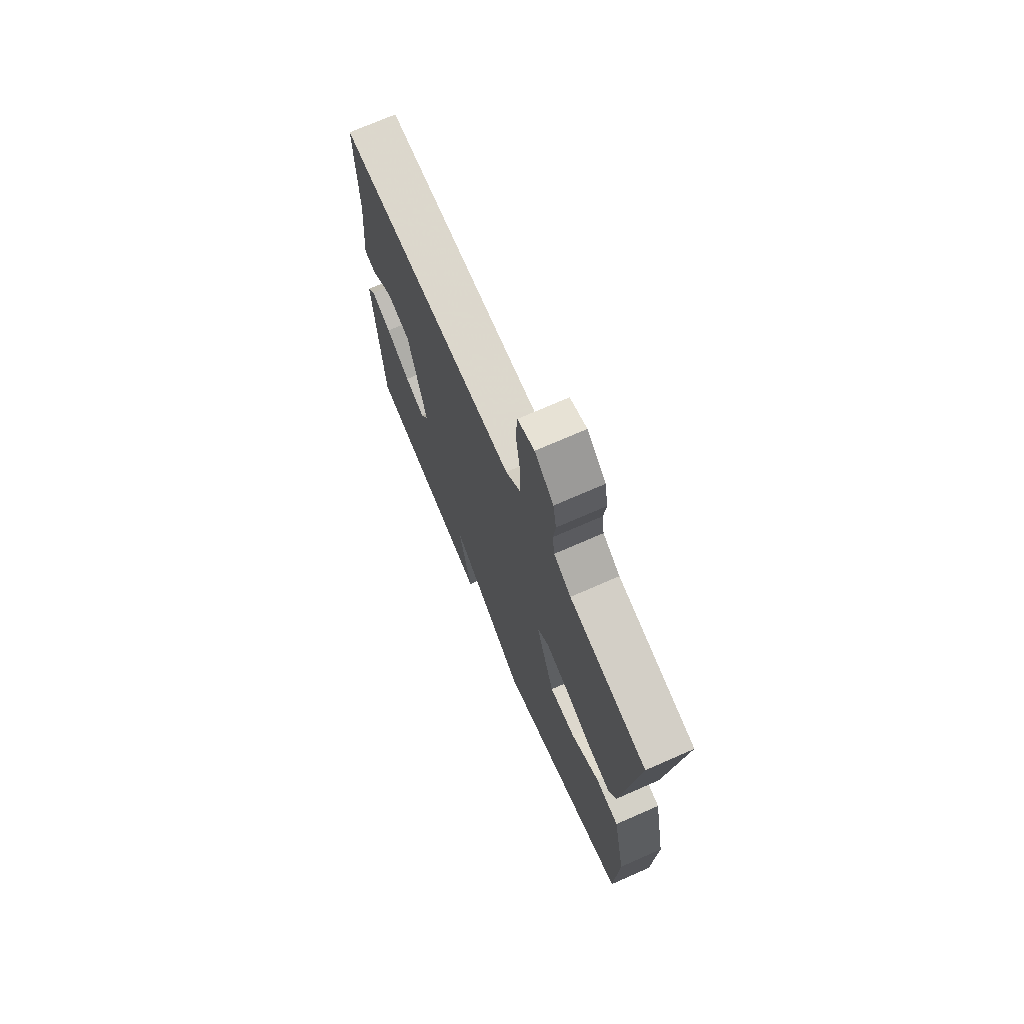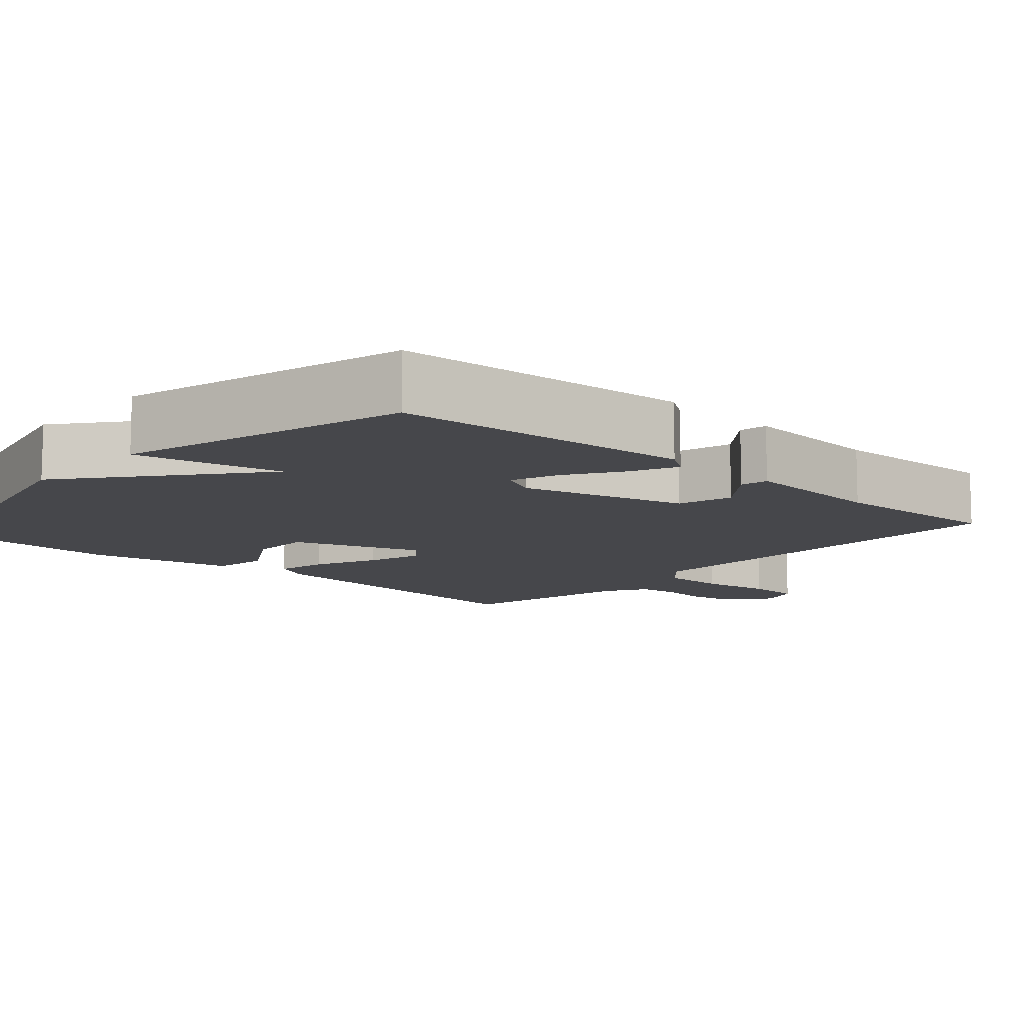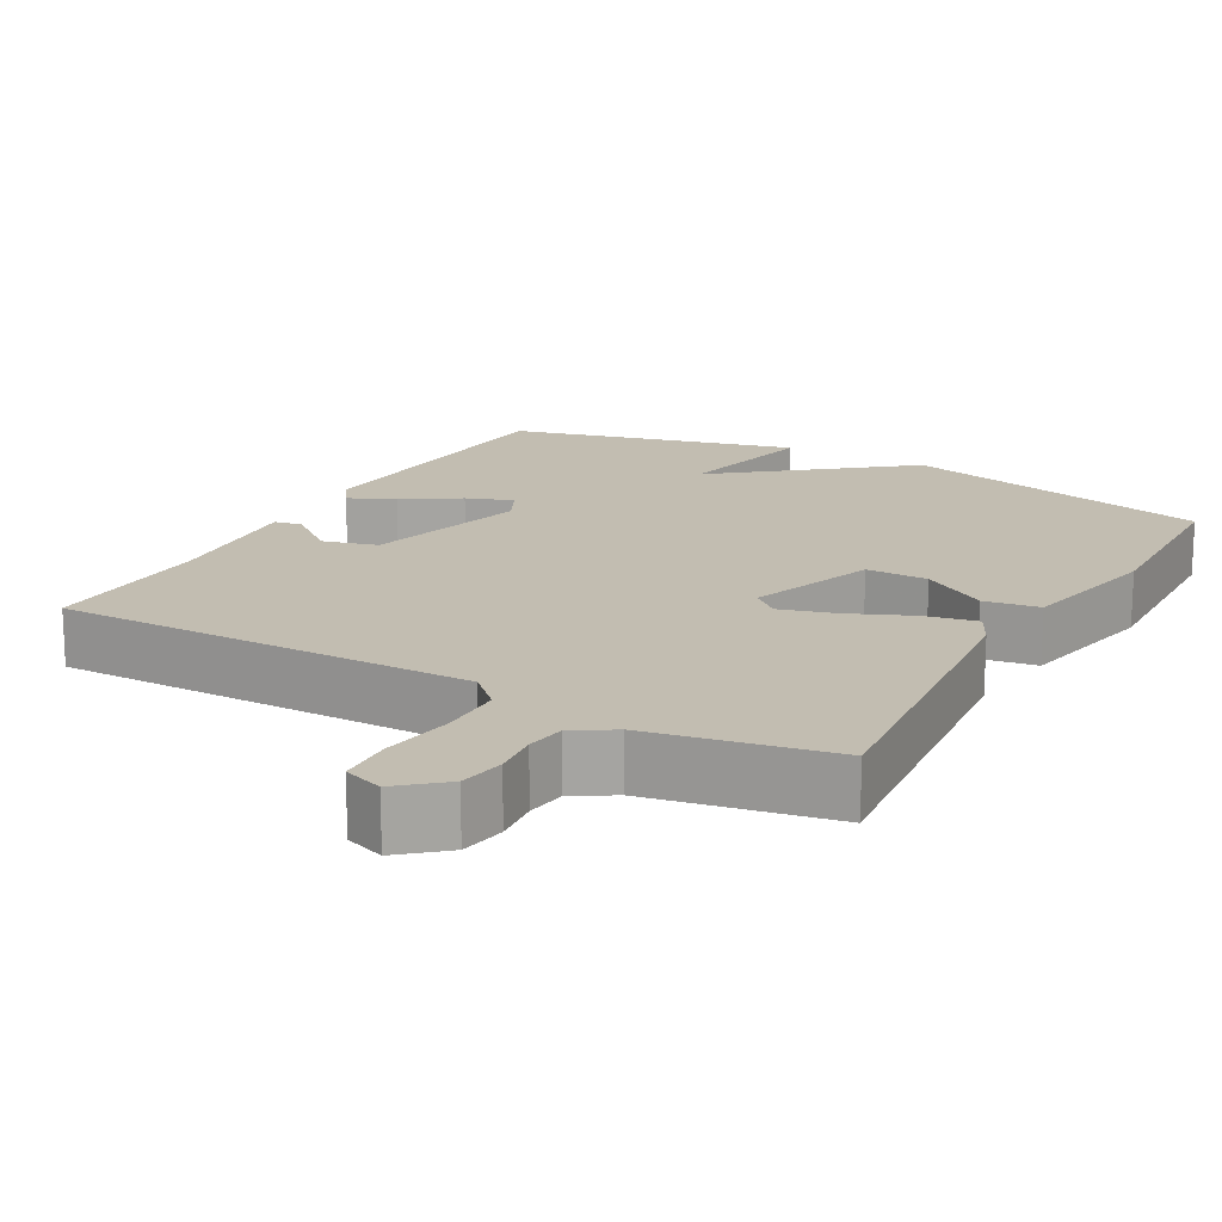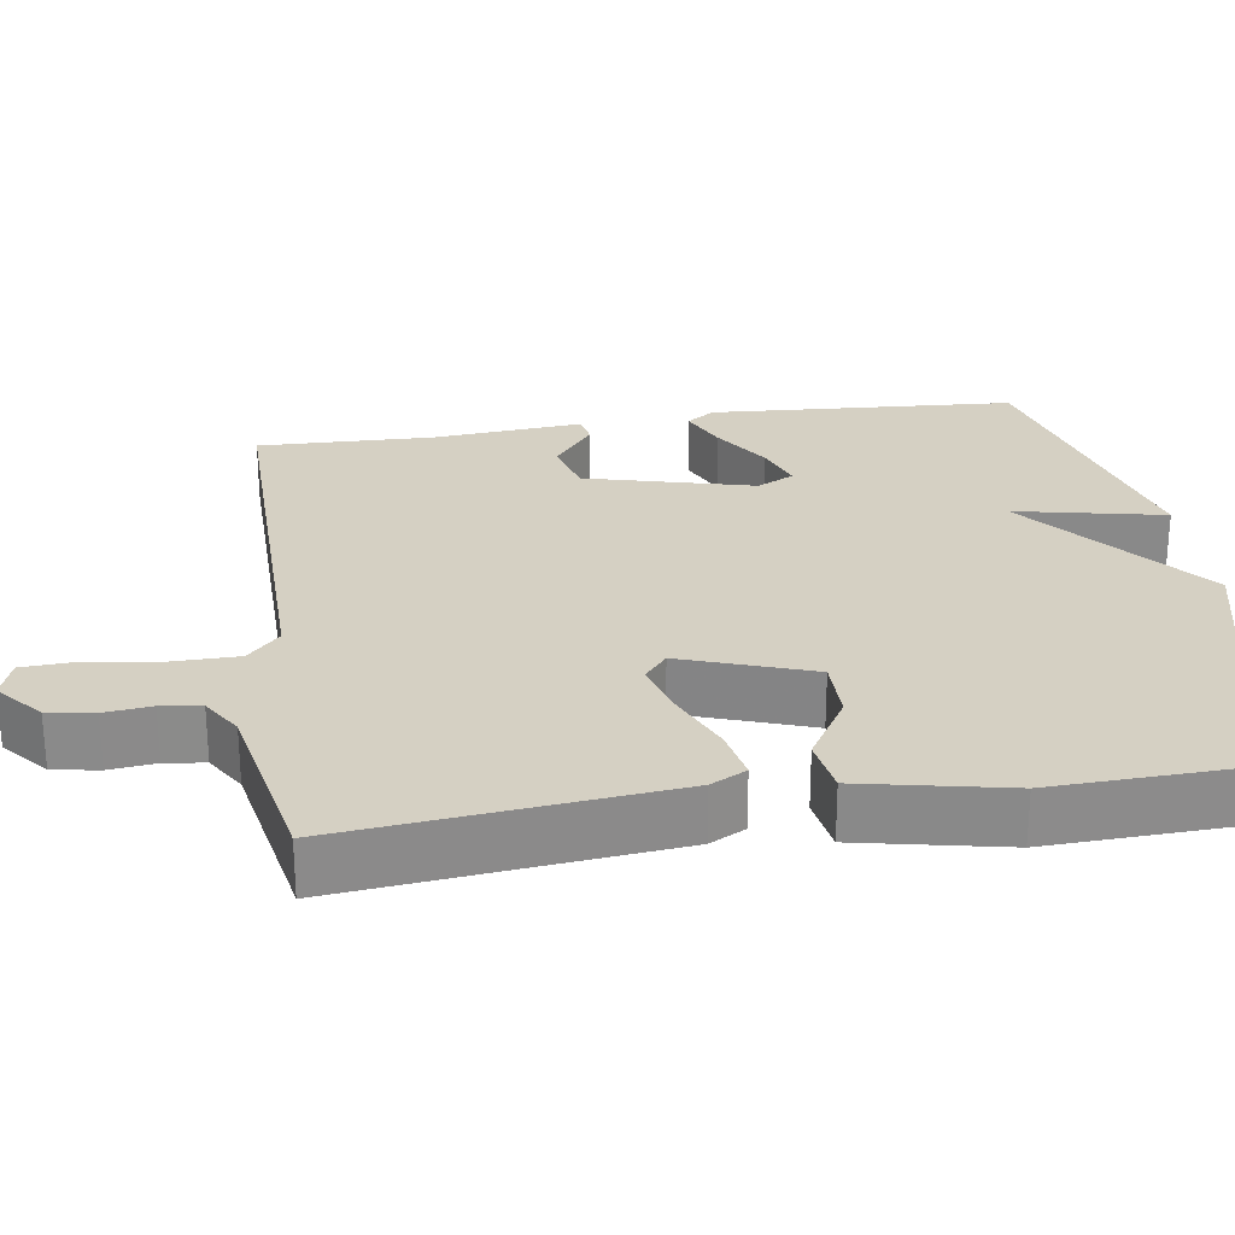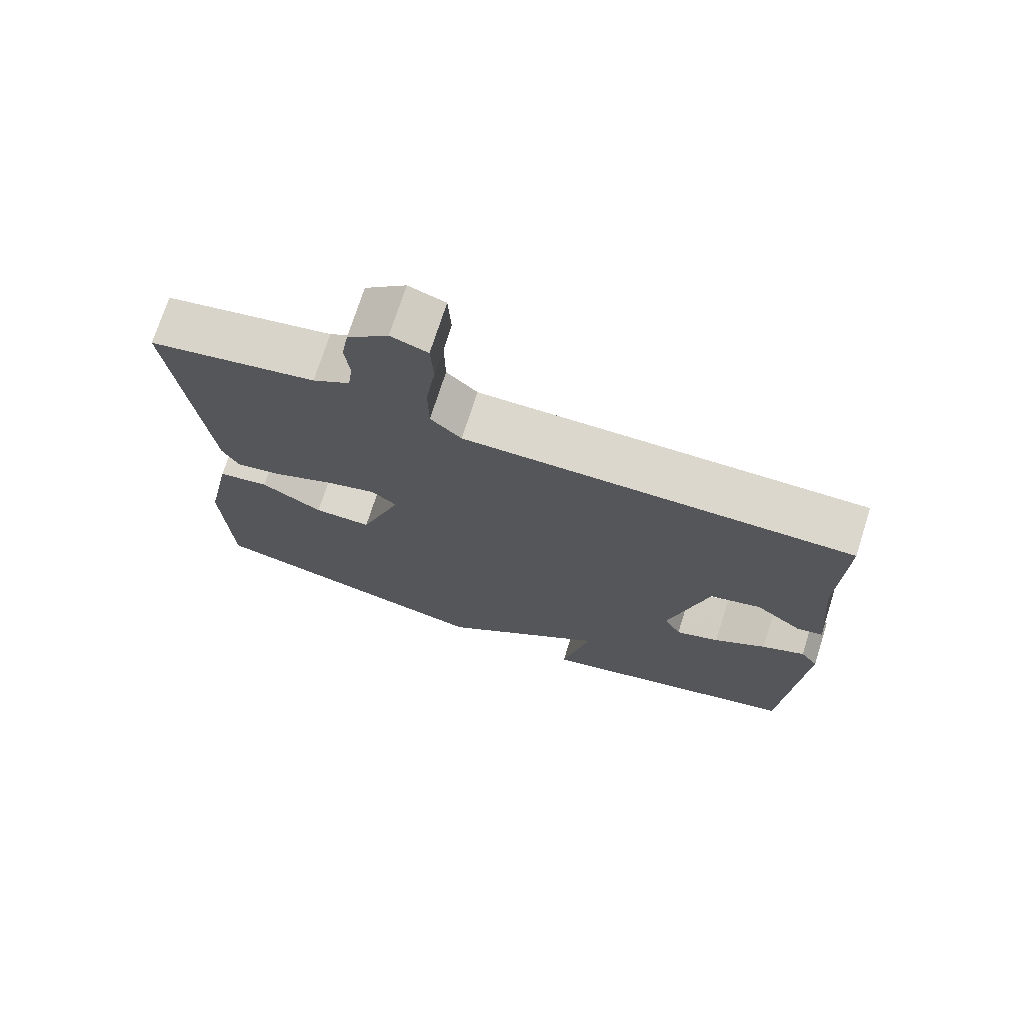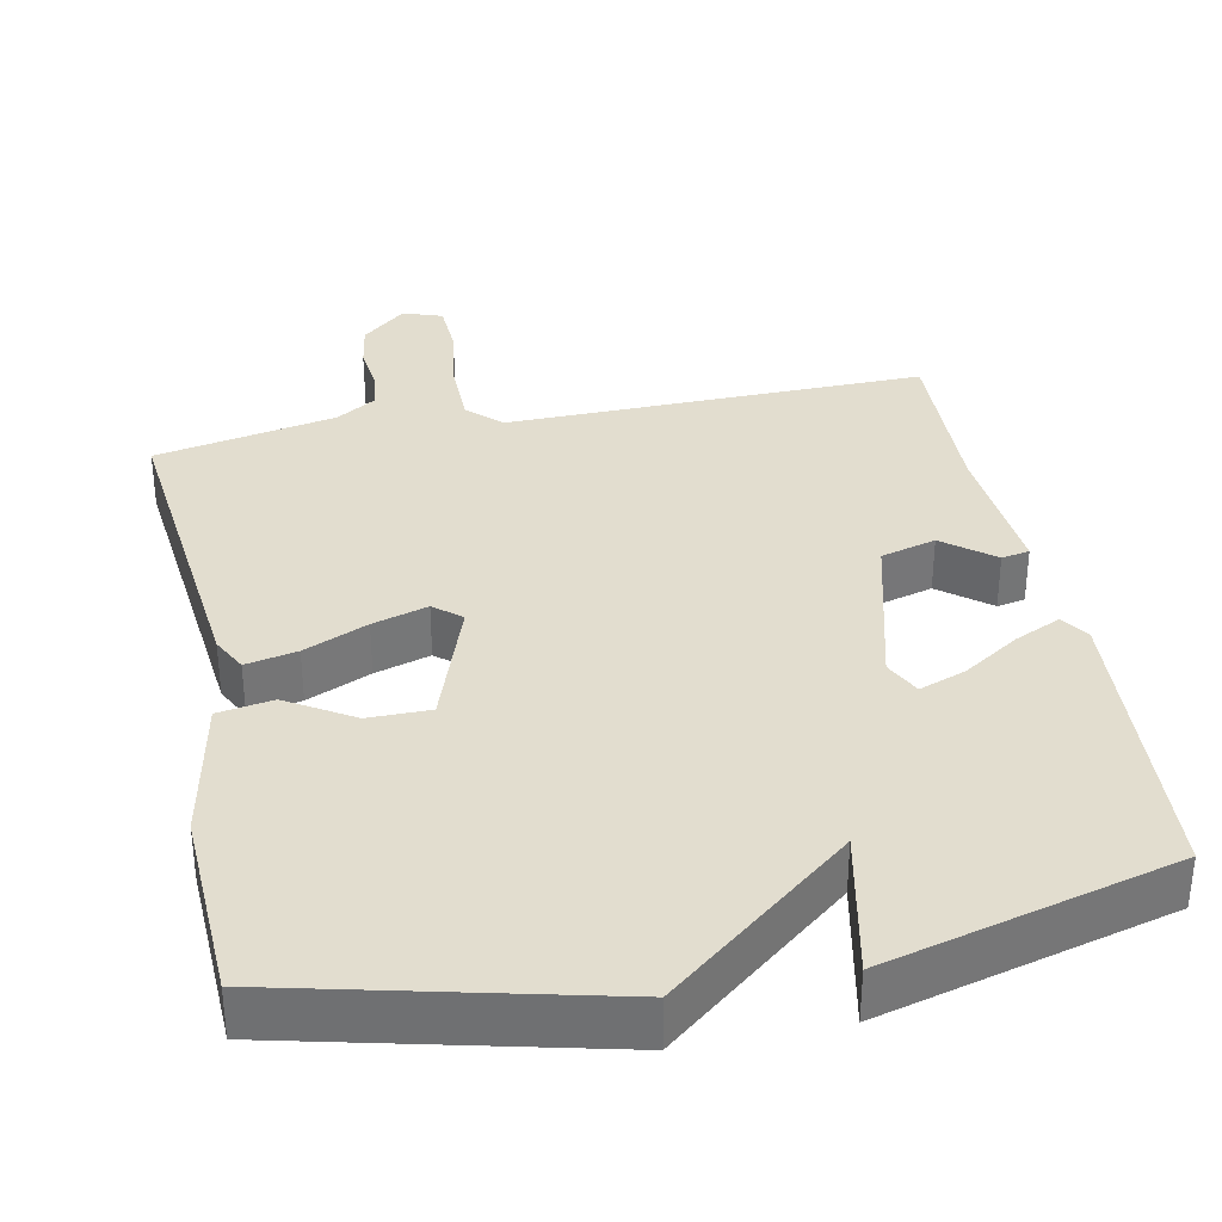
<metadata>
{"format":"obj","ext":"obj","renderer":"f3d","projection":"perspective","resolution":1024,"background":"white","views":[{"elev":72.1,"azim":66.3,"up":"+Z"},{"elev":-10.7,"azim":-131.8,"up":"+Y"},{"elev":17.0,"azim":29.6,"up":"+Y"},{"elev":26.4,"azim":81.6,"up":"+Y"},{"elev":73.0,"azim":-162.3,"up":"+Z"},{"elev":34.8,"azim":168.6,"up":"+Y"}]}
</metadata>
<code>
v 0.5 0.07 0.5
v 0.455 0.07 0.076
v 0.431 0.07 0.03
v 0.363 0.07 0.044
v 0.279 0.07 0.081
v 0.206 0.07 0.103
v 0.17 0.07 0.073
v 0.229 0.07 -0.096
v 0.311 0.07 -0.096
v 0.398 0.07 -0.043
v 0.471 0.07 -0.055
v 0.51 0.07 -0.247
v 0.5 0.07 -0.5
v 0.082 0.07 -0.6
v -0.158 0.07 -0.406
v -0.118 0.07 -0.6
v -0.5 0.07 -0.5
v -0.525 0.07 -0.102
v -0.5 0.07 -0.066
v -0.439 0.07 -0.094
v -0.365 0.07 -0.142
v -0.303 0.07 -0.165
v -0.279 0.07 -0.117
v -0.335 0.07 0.101
v -0.408 0.07 0.121
v -0.474 0.07 0.069
v -0.511 0.07 0.076
v -0.494 0.07 0.269
v -0.5 0.07 0.5
v 0.053 0.07 0.492
v 0.097 0.07 0.534
v 0.098 0.07 0.618
v 0.084 0.07 0.713
v 0.088 0.07 0.785
v 0.14 0.07 0.803
v 0.198 0.07 0.753
v 0.208 0.07 0.693
v 0.201 0.07 0.632
v 0.208 0.07 0.58
v 0.261 0.07 0.547
v 0.5 0 0.5
v 0.455 0 0.076
v 0.431 0 0.03
v 0.363 0 0.044
v 0.279 0 0.081
v 0.206 0 0.103
v 0.17 0 0.073
v 0.229 0 -0.096
v 0.311 0 -0.096
v 0.398 0 -0.043
v 0.471 0 -0.055
v 0.51 0 -0.247
v 0.5 0 -0.5
v 0.082 0 -0.6
v -0.158 0 -0.406
v -0.118 0 -0.6
v -0.5 0 -0.5
v -0.525 0 -0.102
v -0.5 0 -0.066
v -0.439 0 -0.094
v -0.365 0 -0.142
v -0.303 0 -0.165
v -0.279 0 -0.117
v -0.335 0 0.101
v -0.408 0 0.121
v -0.474 0 0.069
v -0.511 0 0.076
v -0.494 0 0.269
v -0.5 0 0.5
v 0.053 0 0.492
v 0.097 0 0.534
v 0.098 0 0.618
v 0.084 0 0.713
v 0.088 0 0.785
v 0.14 0 0.803
v 0.198 0 0.753
v 0.208 0 0.693
v 0.201 0 0.632
v 0.208 0 0.58
v 0.261 0 0.547
f 36 37 38
f 35 36 38
f 34 35 38
f 33 34 38
f 32 33 38
f 31 32 38 39
f 30 31 39 40
f 28 29 30
f 27 28 30
f 26 27 30
f 25 26 30
f 30 40 1
f 25 30 1
f 24 25 1
f 19 20 21
f 18 19 21
f 17 18 21
f 16 17 21
f 15 16 21
f 15 21 22
f 13 14 15
f 12 13 15
f 11 12 15
f 10 11 15
f 9 10 15
f 15 22 23
f 9 15 23
f 8 9 23
f 3 4 5
f 2 3 5
f 1 2 5
f 1 5 6
f 24 1 6 7
f 7 8 23 24
f 78 77 76
f 78 76 75
f 78 75 74
f 78 74 73
f 78 73 72
f 79 78 72 71
f 80 79 71 70
f 70 69 68
f 70 68 67
f 70 67 66
f 70 66 65
f 41 80 70
f 41 70 65
f 41 65 64
f 61 60 59
f 61 59 58
f 61 58 57
f 61 57 56
f 61 56 55
f 62 61 55
f 55 54 53
f 55 53 52
f 55 52 51
f 55 51 50
f 55 50 49
f 63 62 55
f 63 55 49
f 63 49 48
f 45 44 43
f 45 43 42
f 45 42 41
f 46 45 41
f 47 46 41 64
f 64 63 48 47
f 1 41 42 2
f 2 42 43 3
f 3 43 44 4
f 4 44 45 5
f 5 45 46 6
f 6 46 47 7
f 7 47 48 8
f 8 48 49 9
f 9 49 50 10
f 10 50 51 11
f 11 51 52 12
f 12 52 53 13
f 13 53 54 14
f 14 54 55 15
f 15 55 56 16
f 16 56 57 17
f 17 57 58 18
f 18 58 59 19
f 19 59 60 20
f 20 60 61 21
f 21 61 62 22
f 22 62 63 23
f 23 63 64 24
f 24 64 65 25
f 25 65 66 26
f 26 66 67 27
f 27 67 68 28
f 28 68 69 29
f 29 69 70 30
f 30 70 71 31
f 31 71 72 32
f 32 72 73 33
f 33 73 74 34
f 34 74 75 35
f 35 75 76 36
f 36 76 77 37
f 37 77 78 38
f 38 78 79 39
f 39 79 80 40
f 40 80 41 1

</code>
